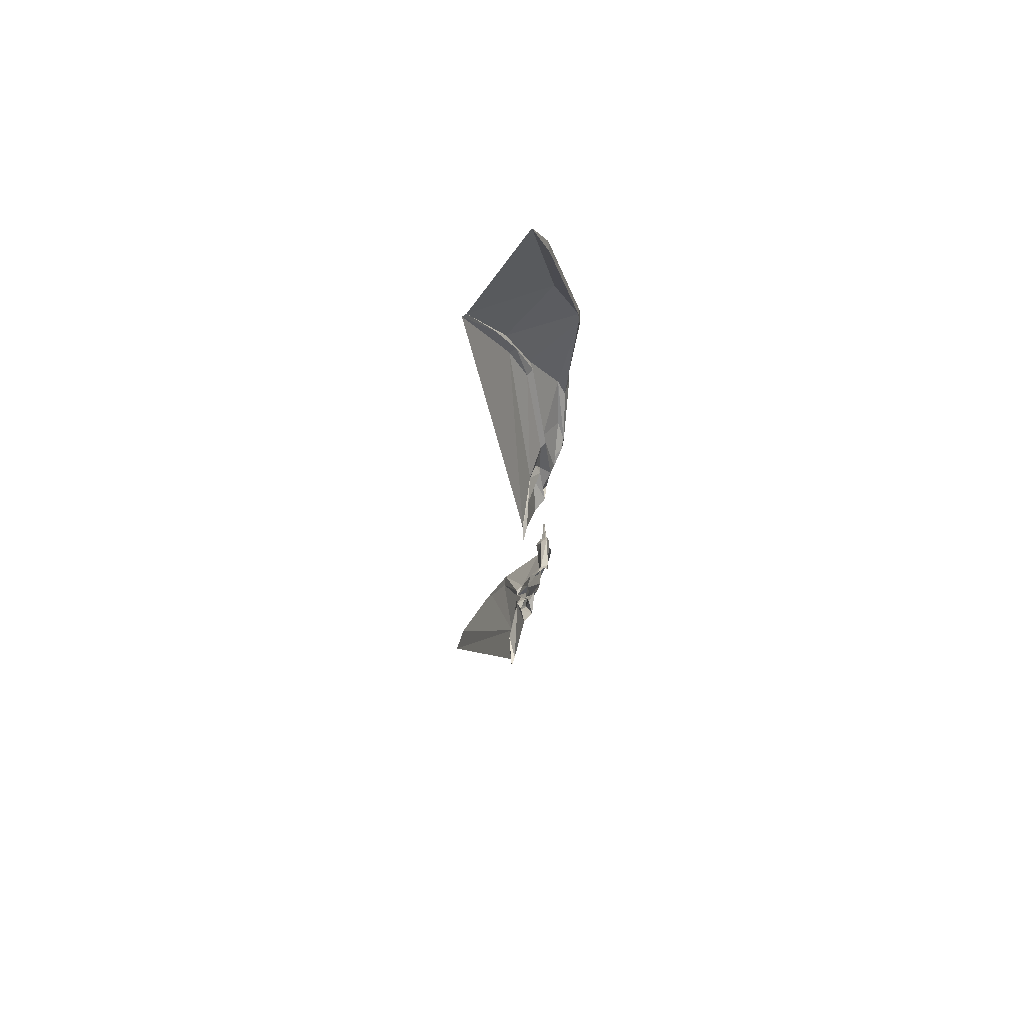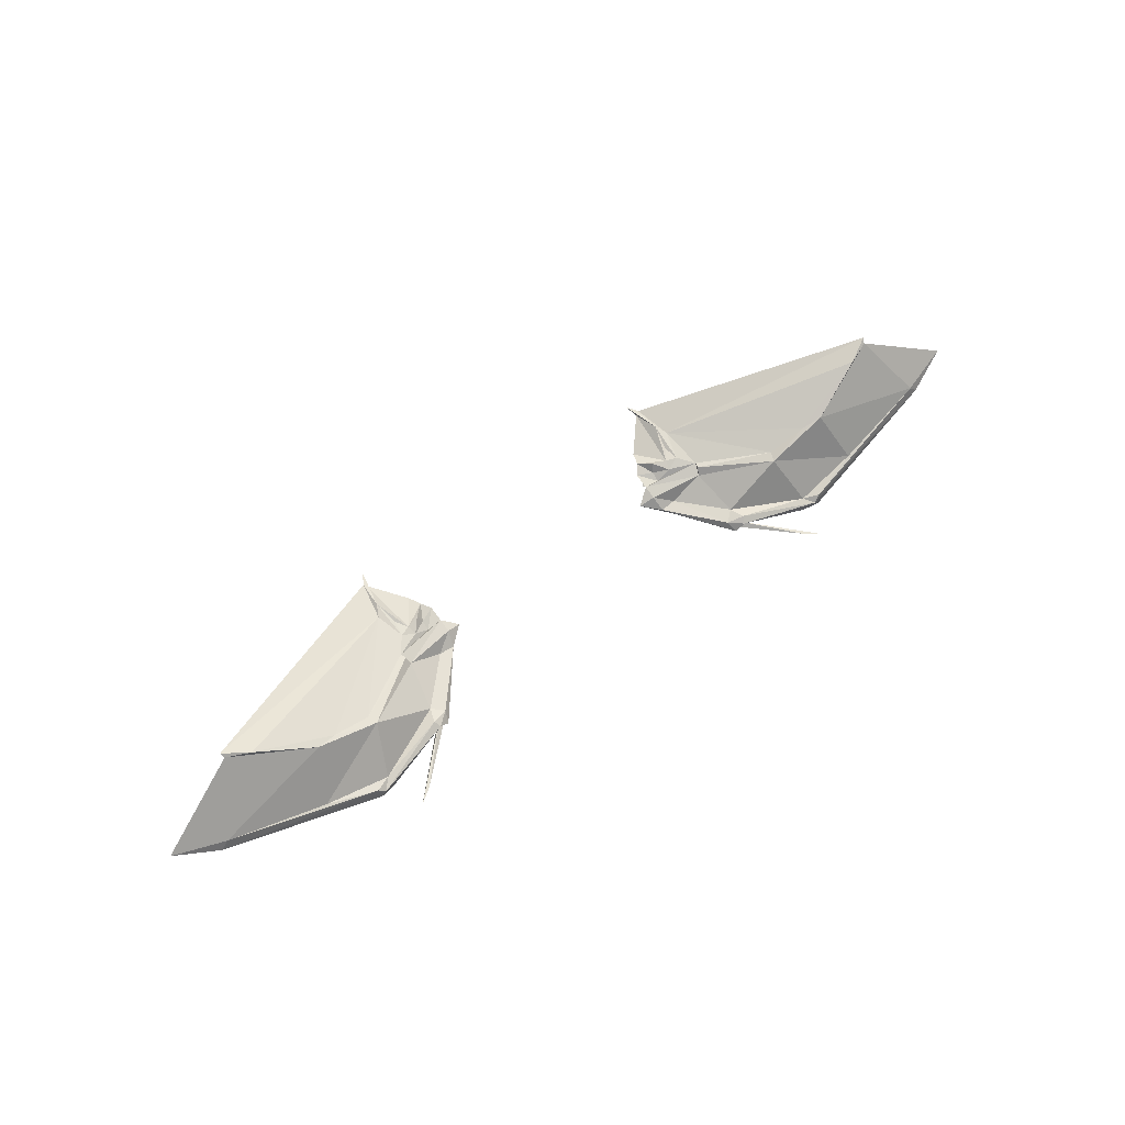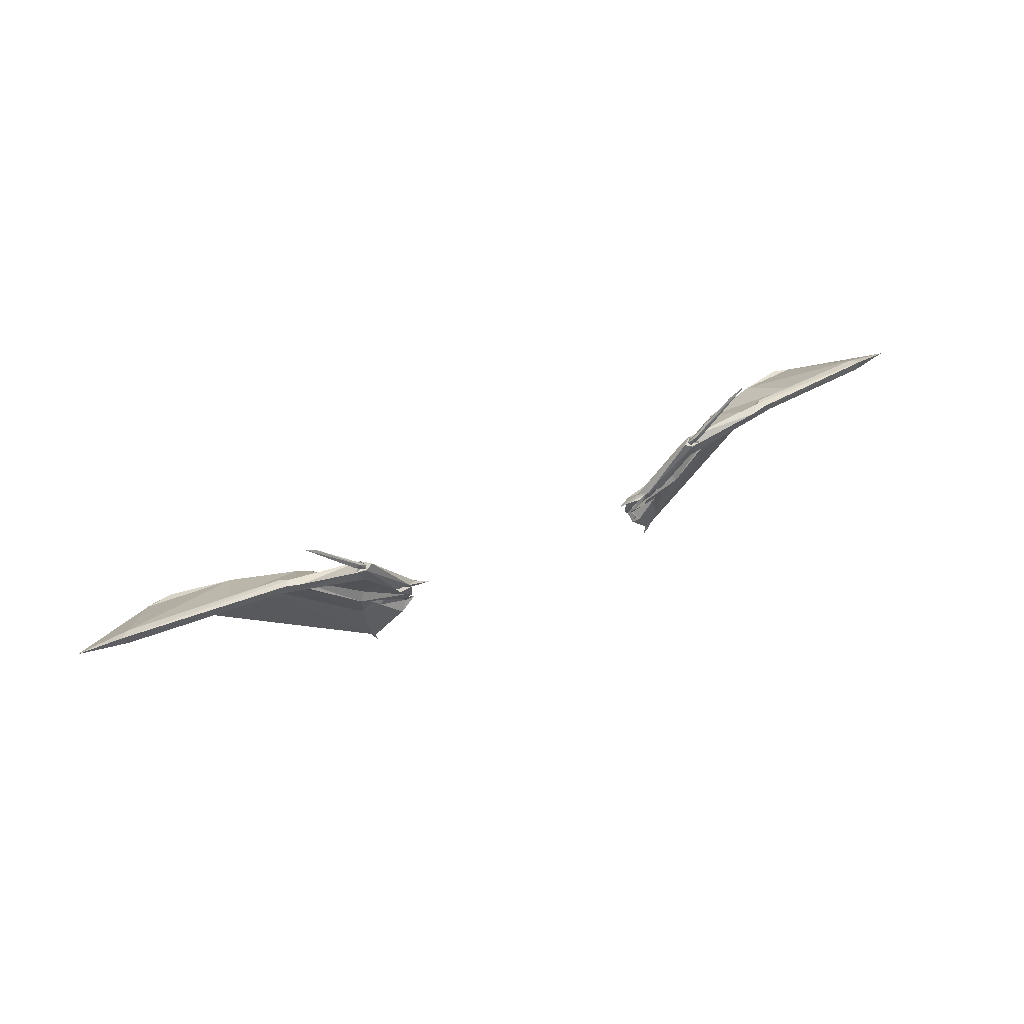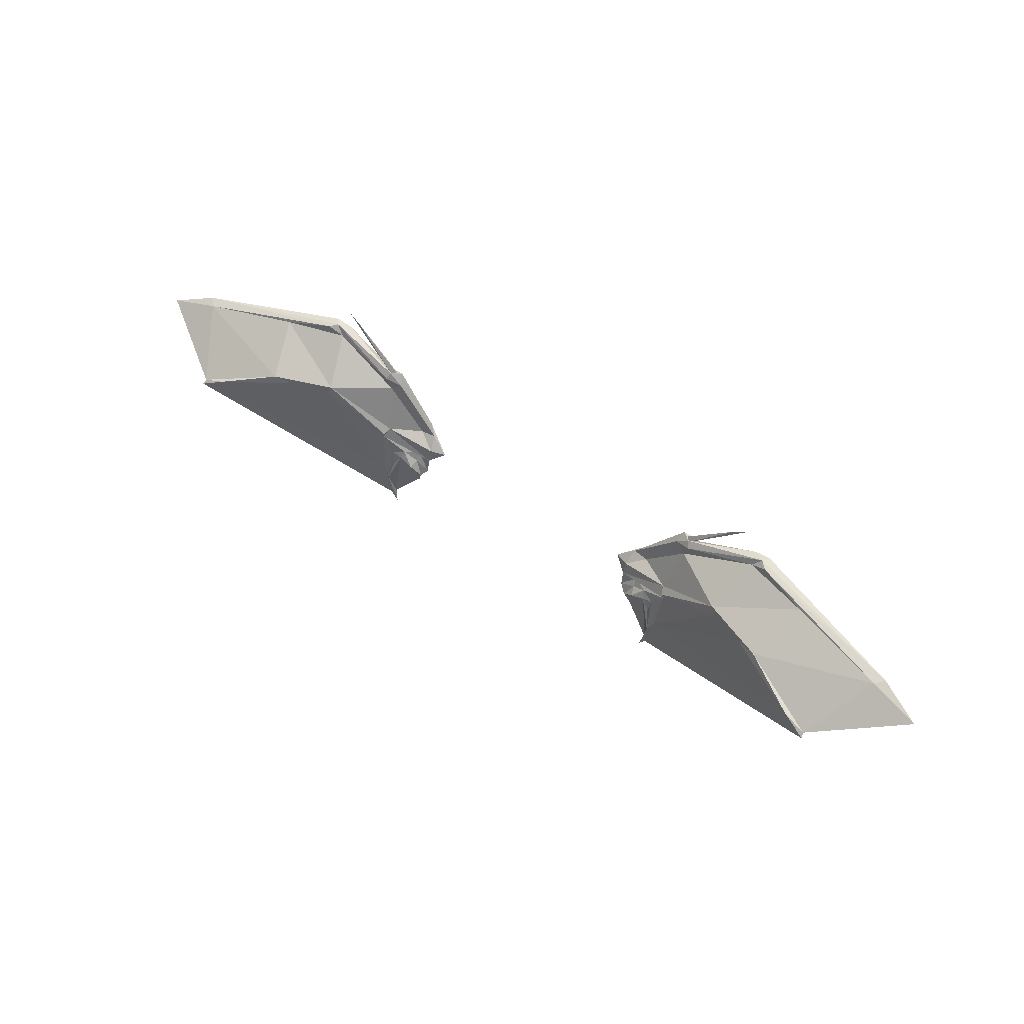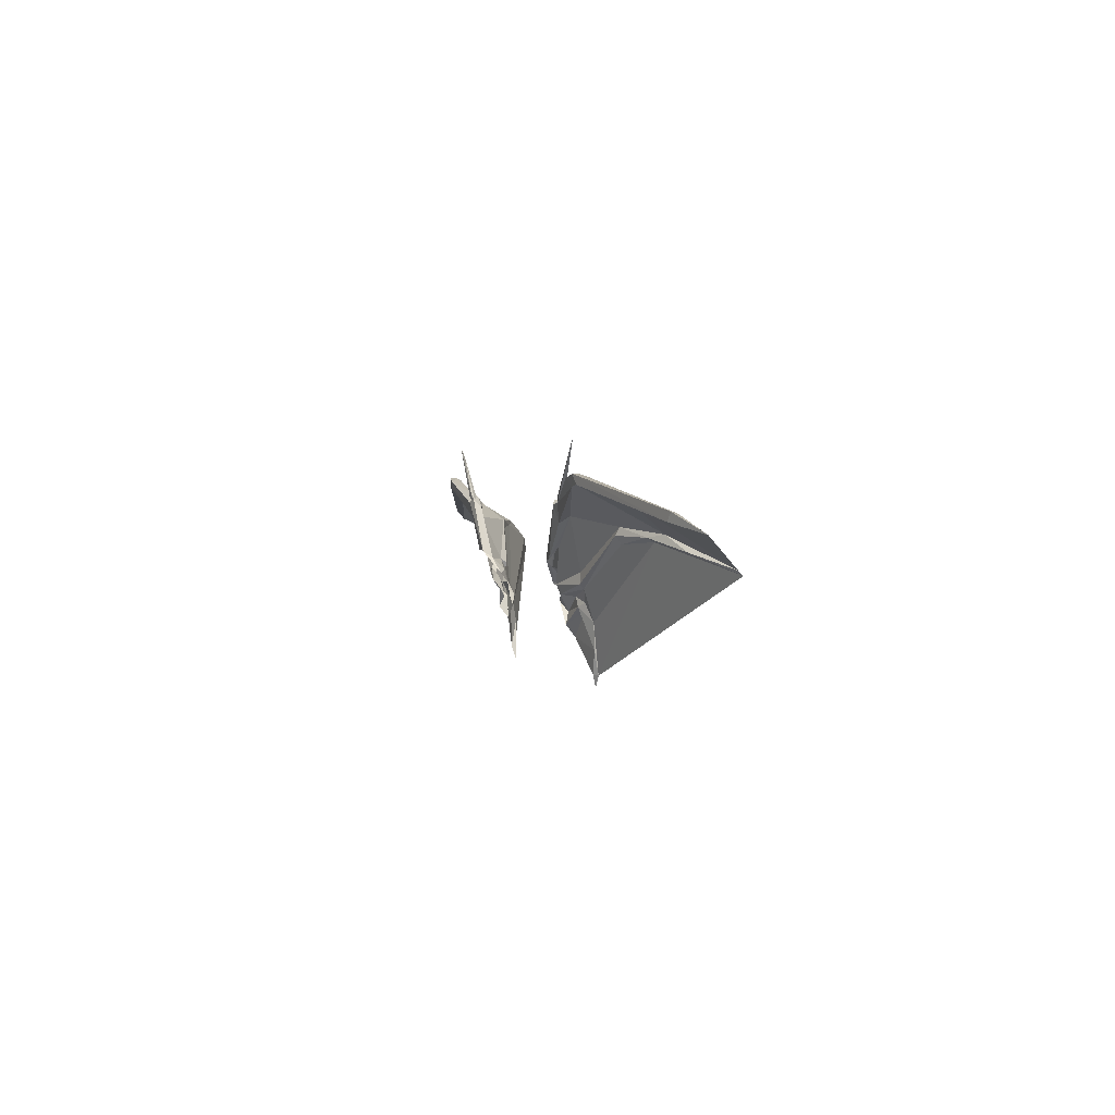
<metadata>
{"format":"obj","ext":"obj","renderer":"f3d","projection":"perspective","resolution":1024,"background":"white","views":[{"elev":-26.0,"azim":88.1,"up":"+Y"},{"elev":61.4,"azim":143.4,"up":"+Z"},{"elev":45.7,"azim":152.1,"up":"+Y"},{"elev":52.9,"azim":36.0,"up":"+Y"},{"elev":1.9,"azim":-103.7,"up":"+Y"}]}
</metadata>
<code>
v -81.02 -9.378 23.99
v -25.24 -15.68 18.07
v -55.78 -3.915 19.08
v -24.67 -24.31 19.45
v -27.38 -19.85 20.36
v -31.59 -17.74 22.05
v -31.91 -18.52 20.47
v -22.15 -22.47 20.87
v -30.82 -15.87 21.04
v -57.84 -12.29 28.58
v -43.55 -8.962 22.75
v -24.75 -18.07 17.89
v -34.63 -7.501 17.63
v -43.32 -11.51 23.12
v -28.91 -12.11 17.35
v -32.42 -5.675 15.6
v -32.34 -17.76 19.7
v -66.45 -15.22 33.75
v -29.55 -31.85 23.38
v -47.06 -1.3 14.78
v -30.41 -27.86 22.5
v -32.11 -6.199 16.25
v -28.35 -21.38 20.42
v -24.23 -26.25 21.03
v -32.35 -8.37 17.83
v -30.45 -6.746 17.42
v -22.11 -19.82 20.42
v -32.17 -6.084 17.14
v -49.72 -10.4 25.1
v -44.75 -2.924 16.55
v -60.06 -5.205 19.62
v -27.21 -19.81 21.45
v -42.78 4.254 16.04
v -30.88 -25.31 23.12
v -49.19 -10.13 26.64
v -27.64 -21.23 22.16
v -29.65 -20.69 21.19
v -62.22 -12.95 32.53
v -66.17 -14.51 33.09
v -29.44 -20.57 22.27
v -52.81 -9.882 26.85
v -23.34 -23.92 21.64
v -34.25 -5.583 15.79
v -27.98 -22.23 21.53
v -44.26 -1.911 14.52
v -72.37 -6.747 22.69
v -46.2 -1.276 15.89
v -31.09 -5.05 16.05
v -23.52 -22.38 20.15
v -33.26 -4.35 16.09
v -28.97 -23.23 22.48
v -73.71 -6.457 21.28
v -22.34 -20.81 19.09
v -42.68 -10.59 24.27
v -32.04 -5.183 16.43
v -29.86 -27.24 23.66
v -43.24 -10.22 22.21
v -24.78 -21.27 20.85
v -24.76 -19.77 20.02
v -32.74 -4.859 17.36
v -46.5 -3.141 14.91
v -49.65 -11.06 26.2
v -34.18 -4.58 15.96
v -42.07 -9.009 23.97
v -31.08 -23.65 22.21
v -28.38 -33.85 23.24
v -29.01 -31.68 22.64
v -40.22 2.517 16.28
v -48.34 -2.878 15.08
v -33.23 -5.879 18.14
v -19.59 -18.11 18.67
v -22.63 -15.51 17.81
v -52.63 -9.48 27.74
v -22.09 -17.61 19.82
v -25.24 -22.09 22.3
v -47.4 -1.712 16.96
v -72.86 -7.823 21.03
v -25.06 -19.64 18.48
v -31.44 -15.98 20.07
v -26.74 -14.15 16.29
v -31.26 -16.76 22.23
v -32.67 -8.566 16.38
v -24.3 -14.35 16.41
o alas
f 67 24 21
f 62 65 14
f 2 25 26
f 2 9 25
f 27 6 9
f 23 5 37
f 38 18 39
f 63 22 50
f 36 40 32
f 74 9 2
f 70 26 25
f 36 51 40
f 35 73 64
f 11 79 13
f 79 12 15
f 3 46 76
f 74 2 72
f 19 34 56
f 60 55 48
f 63 33 28
f 7 5 78
f 76 52 47
f 4 49 23
f 27 74 71
f 28 55 60
f 30 76 47
f 55 68 50
f 65 19 21
f 35 38 73
f 69 20 77
f 68 55 28
f 54 34 35
f 18 10 39
f 53 78 49
f 47 45 60
f 57 17 11
f 75 36 32
f 68 33 50
f 61 45 20
f 56 51 36
f 72 83 71
f 48 83 72
f 44 4 23
f 1 39 31
f 48 16 83
f 28 33 68
f 9 6 81
f 1 31 77
f 45 43 60
f 70 47 60
f 38 39 73
f 9 81 64
f 43 22 28
f 6 59 32
f 82 61 13
f 6 40 34
f 64 73 3
f 24 44 21
f 27 9 74
f 59 27 8
f 76 46 52
f 81 6 54
f 18 62 10
f 56 67 66
f 64 30 25
f 29 62 14
f 54 35 64
f 34 38 35
f 51 56 40
f 55 50 22
f 75 42 36
f 81 54 64
f 14 65 7
f 16 55 22
f 13 61 11
f 41 69 31
f 43 82 16
f 64 3 30
f 20 52 77
f 77 52 1
f 18 19 62
f 6 27 59
f 26 48 72
f 67 56 36
f 11 41 29
f 70 25 30
f 73 39 46
f 24 67 36
f 9 64 25
f 72 2 26
f 29 10 62
f 42 24 36
f 46 1 52
f 13 79 15
f 58 59 8
f 57 11 29
f 54 6 34
f 8 42 58
f 20 69 61
f 57 29 14
f 82 80 16
f 57 14 7
f 40 56 34
f 21 44 23
f 37 65 23
f 47 52 20
f 67 21 19
f 4 53 49
f 7 37 5
f 10 29 41
f 4 44 24
f 17 7 78
f 28 22 63
f 23 65 21
f 43 16 22
f 19 18 34
f 39 41 31
f 66 19 56
f 77 31 69
f 11 61 69
f 76 30 3
f 12 17 78
f 13 15 80
f 47 20 45
f 19 65 62
f 73 46 3
f 10 41 39
f 32 59 58
f 48 55 16
f 18 38 34
f 67 19 66
f 39 1 46
f 45 61 43
f 6 32 40
f 43 61 82
f 30 47 70
f 7 65 37
f 82 13 80
f 12 79 17
f 78 5 49
f 17 79 11
f 41 11 69
f 80 83 16
f 60 26 70
f 42 75 58
f 32 58 75
f 60 48 26
f 63 50 33
f 60 43 28
f 49 5 23
f 17 57 7
f 71 74 72
v 81.02 -9.378 23.99
v 25.24 -15.68 18.07
v 55.78 -3.916 19.08
v 24.67 -24.31 19.45
v 27.38 -19.85 20.36
v 31.59 -17.74 22.05
v 31.91 -18.52 20.47
v 22.15 -22.47 20.87
v 30.82 -15.87 21.04
v 57.84 -12.29 28.58
v 43.55 -8.962 22.75
v 24.74 -18.07 17.89
v 34.63 -7.501 17.63
v 43.32 -11.51 23.12
v 28.91 -12.11 17.35
v 32.42 -5.675 15.6
v 32.34 -17.76 19.7
v 66.45 -15.22 33.75
v 29.55 -31.85 23.38
v 47.06 -1.3 14.78
v 30.41 -27.86 22.5
v 32.11 -6.199 16.25
v 28.35 -21.38 20.42
v 24.23 -26.25 21.03
v 32.35 -8.37 17.83
v 30.45 -6.746 17.42
v 22.11 -19.82 20.42
v 32.17 -6.084 17.14
v 49.72 -10.4 25.1
v 44.75 -2.924 16.55
v 60.06 -5.205 19.62
v 27.21 -19.81 21.45
v 42.78 4.254 16.04
v 30.88 -25.31 23.12
v 49.19 -10.13 26.64
v 27.64 -21.23 22.16
v 29.65 -20.69 21.19
v 62.21 -12.95 32.53
v 66.17 -14.51 33.09
v 29.44 -20.57 22.27
v 52.81 -9.882 26.85
v 23.34 -23.92 21.64
v 34.25 -5.583 15.79
v 27.98 -22.23 21.53
v 44.26 -1.911 14.52
v 72.37 -6.747 22.69
v 46.2 -1.276 15.89
v 31.09 -5.05 16.05
v 23.52 -22.38 20.15
v 33.26 -4.35 16.09
v 28.97 -23.23 22.48
v 73.71 -6.458 21.28
v 22.34 -20.81 19.09
v 42.68 -10.59 24.27
v 32.04 -5.183 16.43
v 29.86 -27.24 23.66
v 43.24 -10.22 22.21
v 24.78 -21.27 20.85
v 24.76 -19.77 20.02
v 32.74 -4.859 17.36
v 46.5 -3.141 14.91
v 49.65 -11.06 26.2
v 34.18 -4.58 15.96
v 42.07 -9.01 23.97
v 31.08 -23.65 22.21
v 28.38 -33.85 23.24
v 29.01 -31.68 22.64
v 40.22 2.517 16.28
v 48.34 -2.878 15.08
v 33.23 -5.879 18.14
v 19.59 -18.11 18.67
v 22.63 -15.51 17.81
v 52.63 -9.48 27.74
v 22.09 -17.61 19.82
v 25.24 -22.09 22.3
v 47.4 -1.712 16.96
v 72.86 -7.823 21.03
v 25.06 -19.64 18.48
v 31.44 -15.98 20.07
v 26.74 -14.15 16.29
v 31.26 -16.76 22.23
v 32.67 -8.566 16.38
v 24.3 -14.35 16.41
o alas_1
f 150 107 104
f 145 148 97
f 85 108 109
f 85 92 108
f 110 89 92
f 106 88 120
f 121 101 122
f 146 105 133
f 119 123 115
f 157 92 85
f 153 109 108
f 119 134 123
f 118 156 147
f 94 162 96
f 162 95 98
f 86 129 159
f 157 85 155
f 102 117 139
f 143 138 131
f 146 116 111
f 90 88 161
f 159 135 130
f 87 132 106
f 110 157 154
f 111 138 143
f 113 159 130
f 138 151 133
f 148 102 104
f 118 121 156
f 152 103 160
f 151 138 111
f 137 117 118
f 101 93 122
f 136 161 132
f 130 128 143
f 140 100 94
f 158 119 115
f 151 116 133
f 144 128 103
f 139 134 119
f 155 166 154
f 131 166 155
f 127 87 106
f 84 122 114
f 131 99 166
f 111 116 151
f 92 89 164
f 84 114 160
f 128 126 143
f 153 130 143
f 121 122 156
f 92 164 147
f 126 105 111
f 89 142 115
f 165 144 96
f 89 123 117
f 147 156 86
f 107 127 104
f 110 92 157
f 142 110 91
f 159 129 135
f 164 89 137
f 101 145 93
f 139 150 149
f 147 113 108
f 112 145 97
f 137 118 147
f 117 121 118
f 134 139 123
f 138 133 105
f 158 125 119
f 164 137 147
f 97 148 90
f 99 138 105
f 96 144 94
f 124 152 114
f 126 165 99
f 147 86 113
f 103 135 160
f 160 135 84
f 101 102 145
f 89 110 142
f 109 131 155
f 150 139 119
f 94 124 112
f 153 108 113
f 156 122 129
f 107 150 119
f 92 147 108
f 155 85 109
f 112 93 145
f 125 107 119
f 129 84 135
f 96 162 98
f 141 142 91
f 140 94 112
f 137 89 117
f 91 125 141
f 103 152 144
f 140 112 97
f 165 163 99
f 140 97 90
f 123 139 117
f 104 127 106
f 120 148 106
f 130 135 103
f 150 104 102
f 87 136 132
f 90 120 88
f 93 112 124
f 87 127 107
f 100 90 161
f 111 105 146
f 106 148 104
f 126 99 105
f 102 101 117
f 122 124 114
f 149 102 139
f 160 114 152
f 94 144 152
f 159 113 86
f 95 100 161
f 96 98 163
f 130 103 128
f 102 148 145
f 156 129 86
f 93 124 122
f 115 142 141
f 131 138 99
f 101 121 117
f 150 102 149
f 122 84 129
f 128 144 126
f 89 115 123
f 126 144 165
f 113 130 153
f 90 148 120
f 165 96 163
f 95 162 100
f 161 88 132
f 100 162 94
f 124 94 152
f 163 166 99
f 143 109 153
f 125 158 141
f 115 141 158
f 143 131 109
f 146 133 116
f 143 126 111
f 132 88 106
f 100 140 90
f 154 157 155

</code>
